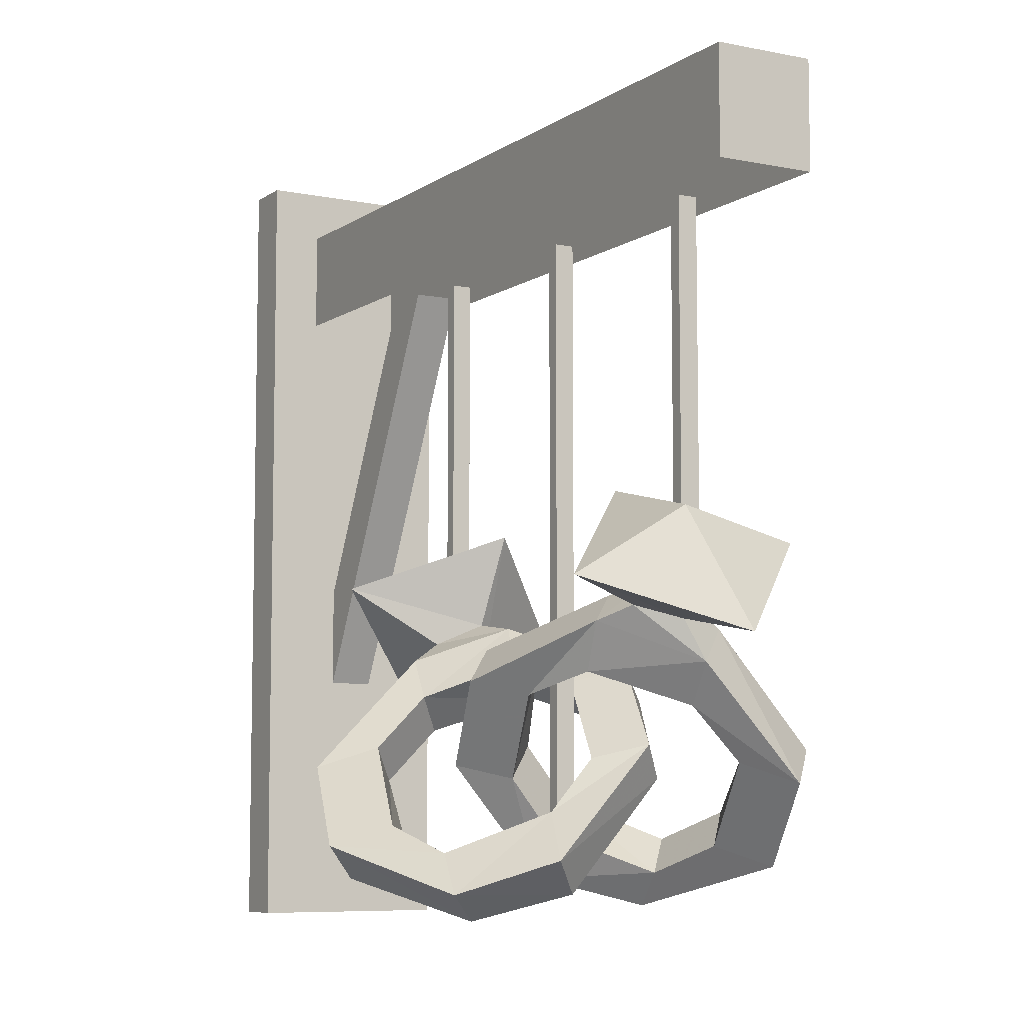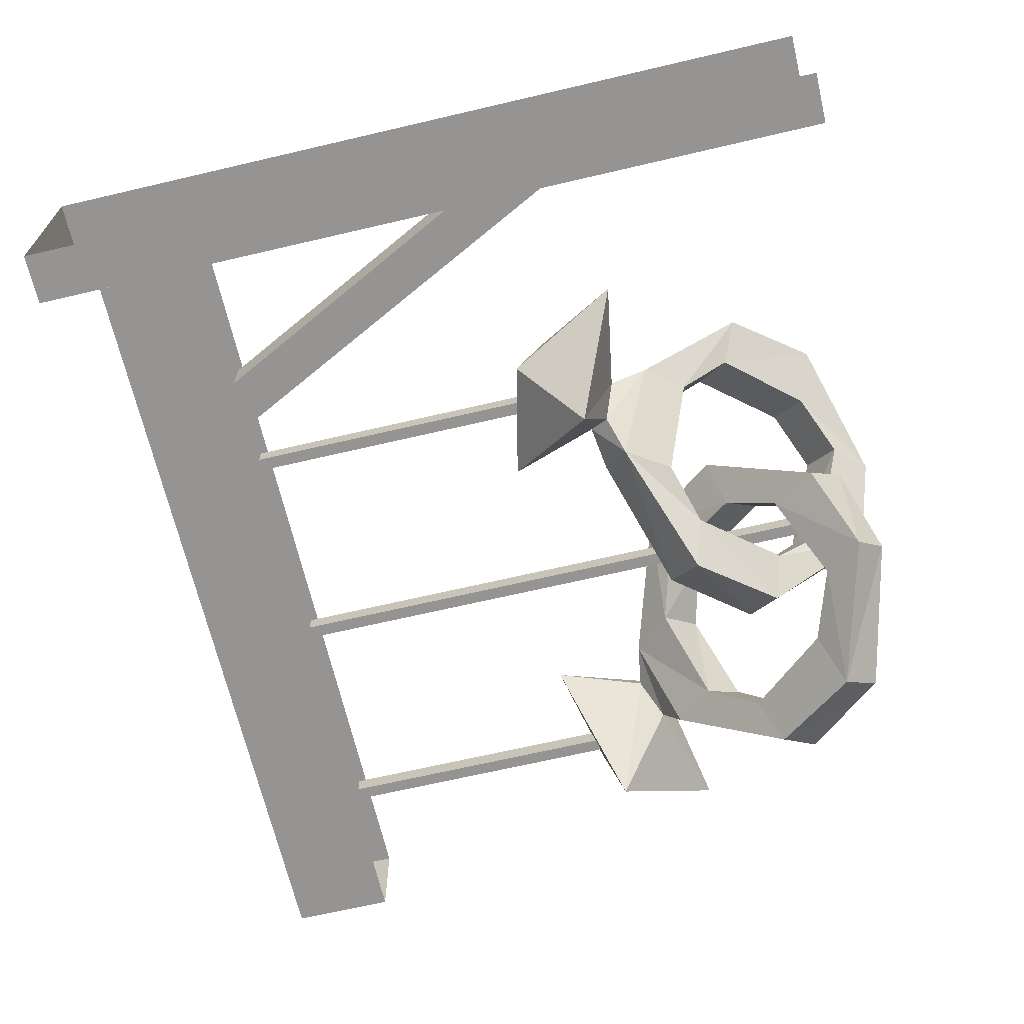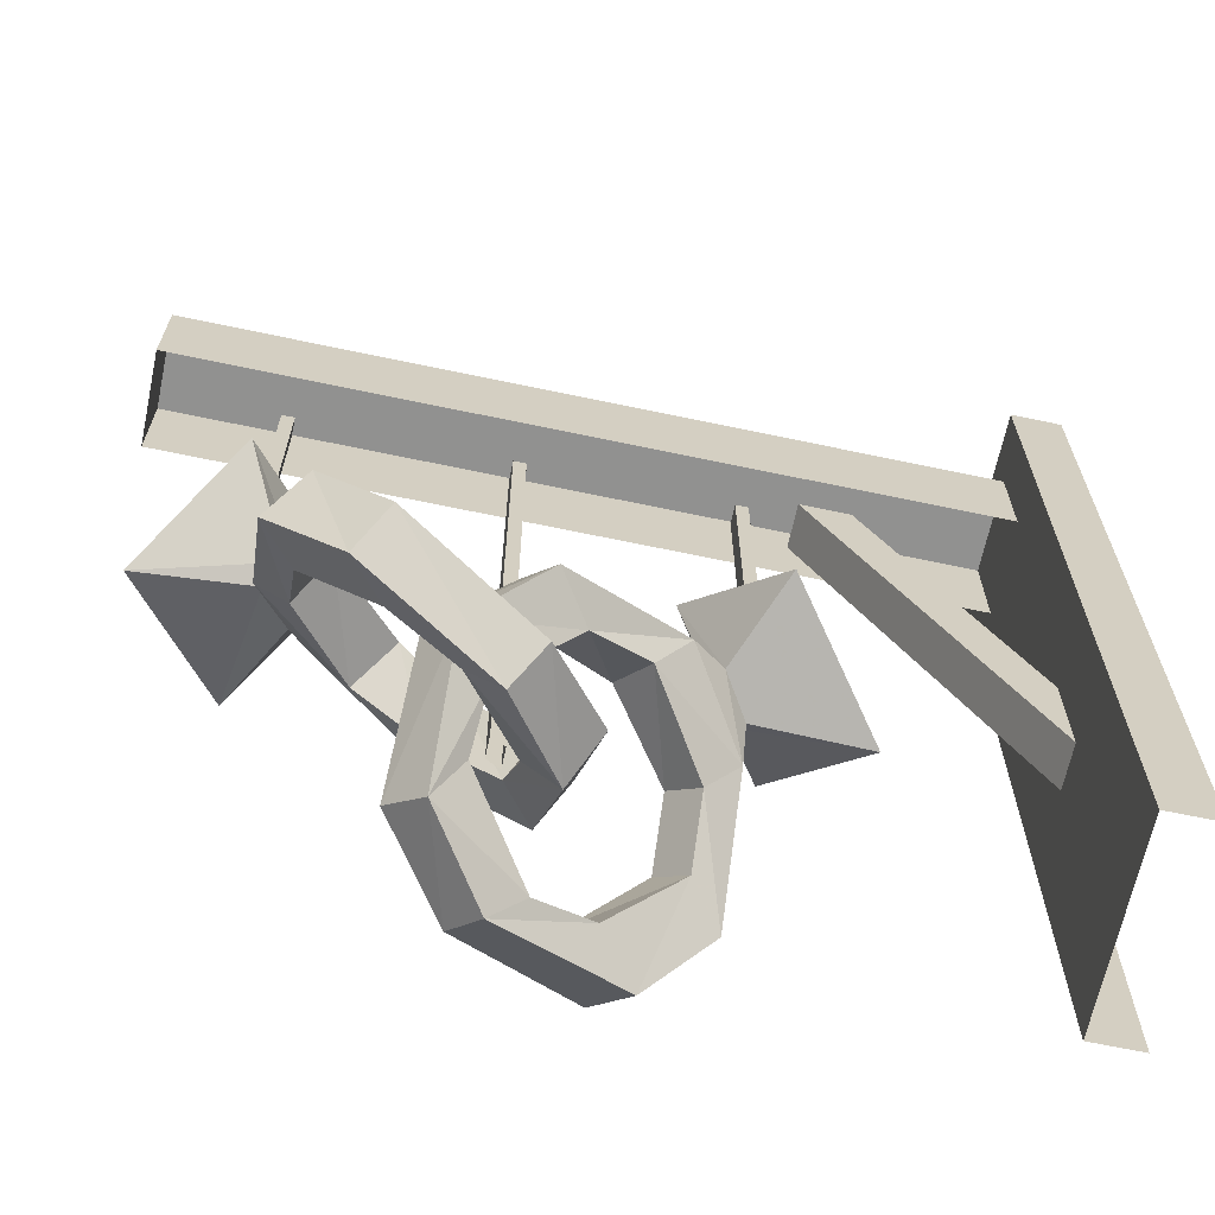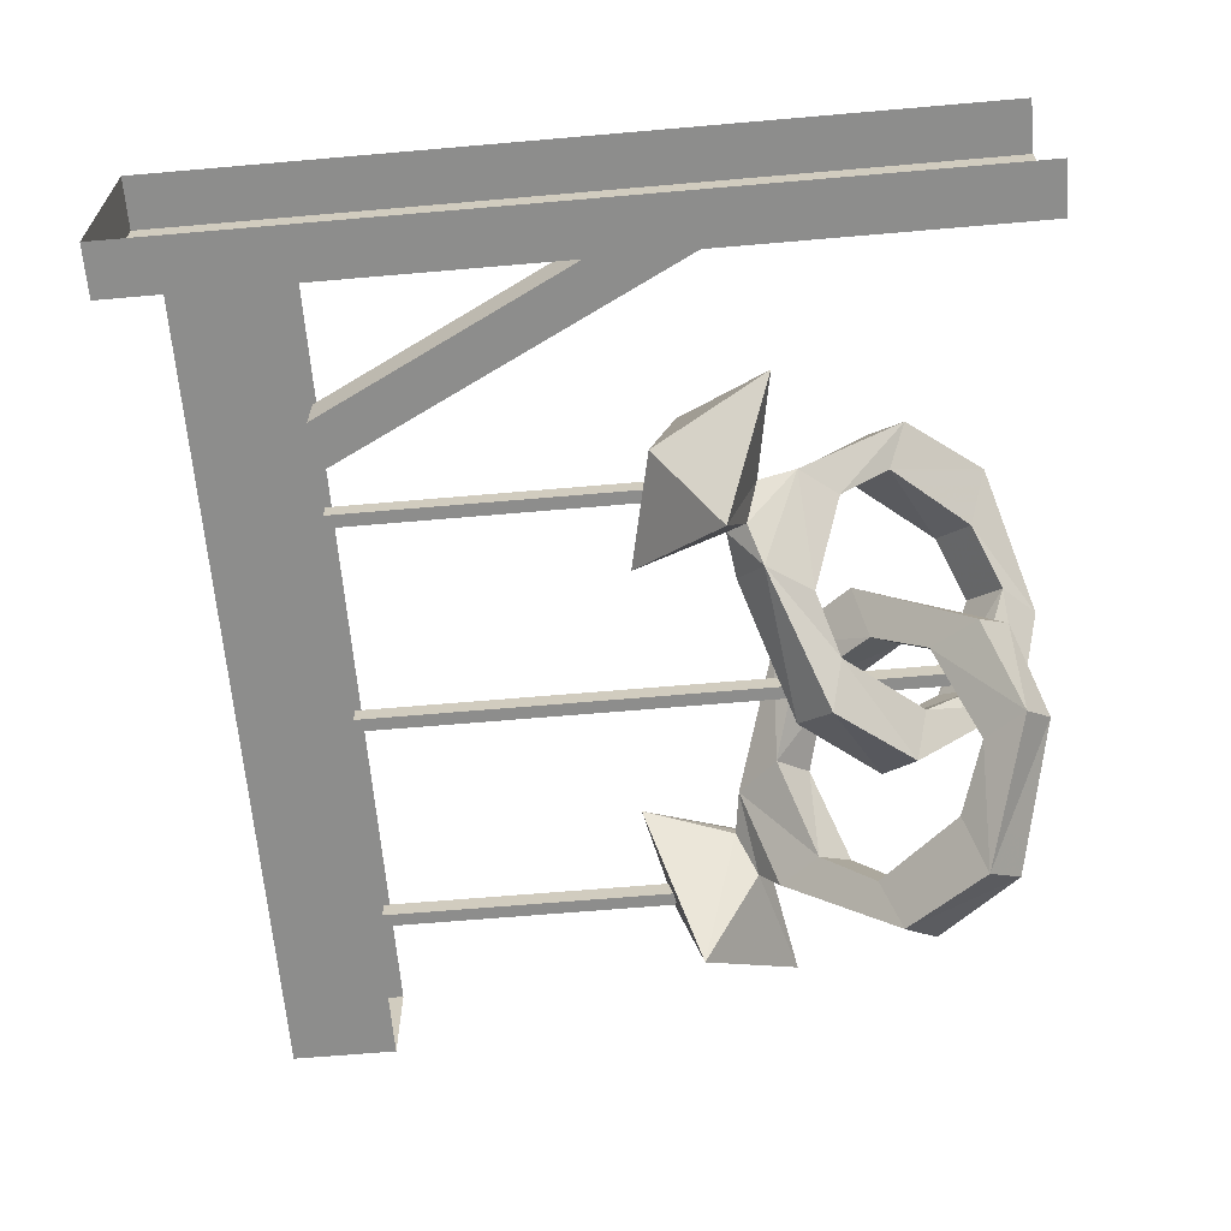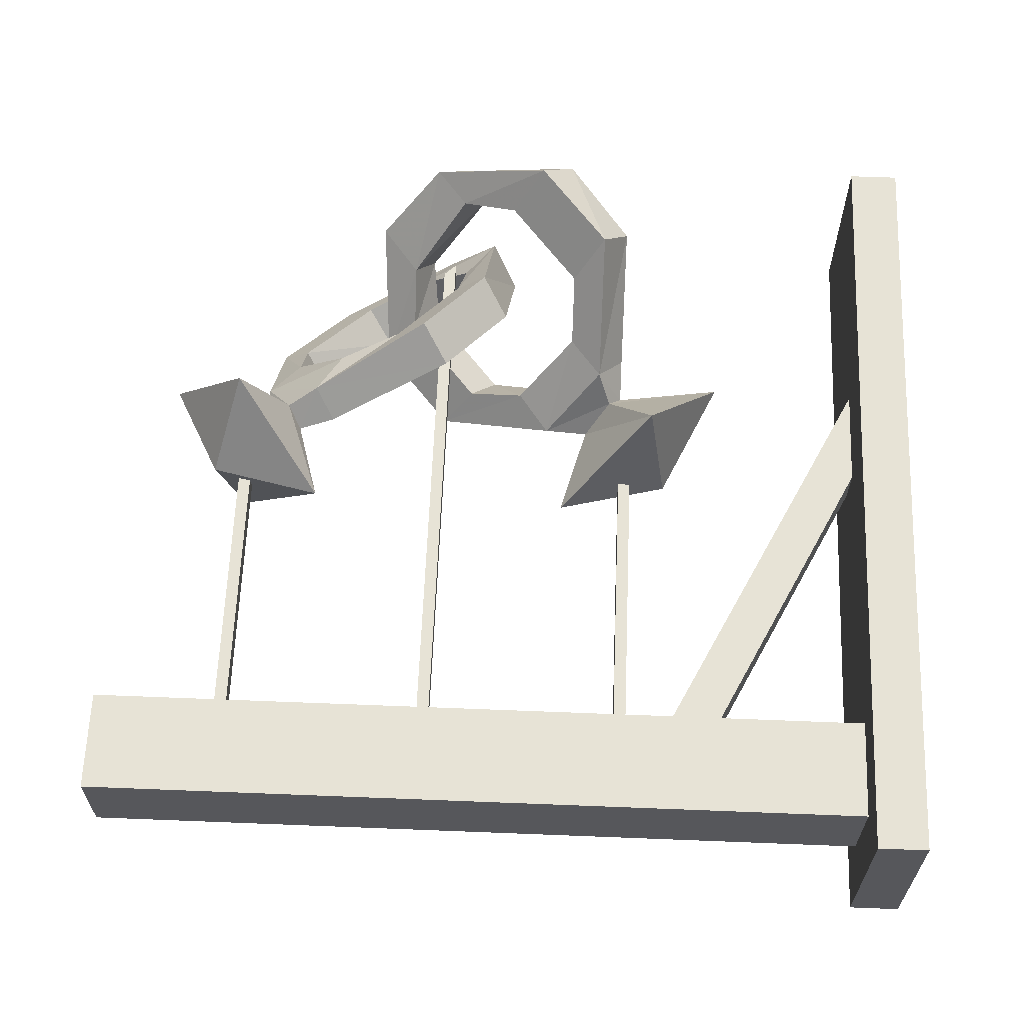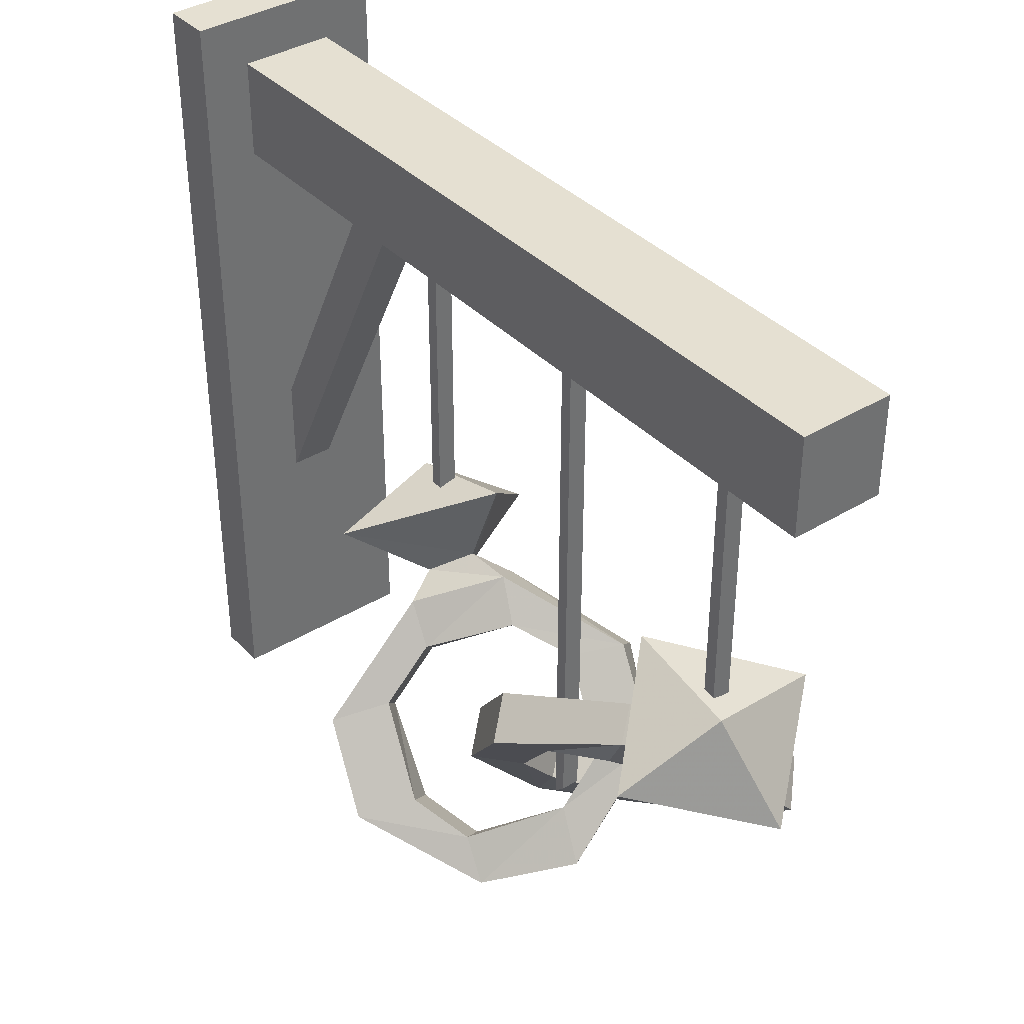
<metadata>
{"format":"obj","ext":"obj","renderer":"f3d","projection":"perspective","resolution":1024,"background":"white","views":[{"elev":-7.4,"azim":60.2,"up":"+Y"},{"elev":-67.2,"azim":-76.8,"up":"+Z"},{"elev":-66.0,"azim":168.0,"up":"+Y"},{"elev":-64.5,"azim":-85.0,"up":"+Z"},{"elev":62.7,"azim":-177.7,"up":"+Z"},{"elev":37.7,"azim":52.1,"up":"+Y"}]}
</metadata>
<code>
v -0.4375 0.875 0.1172
v -0.4375 1.875 0.1172
v -0.4375 1.875 -0.125
v -0.4375 0.875 -0.125
v -0.5 1.875 -0.125
v -0.5 0.875 -0.125
v -0.5 1.875 0.1172
v -0.5 0.875 0.1172
v -0.4375 1.312 -0.03125
v -0.25 1.688 -0.03125
v -0.25 1.688 0.02344
v -0.4375 1.312 0.02344
v -0.4375 1.188 0.02344
v -0.1875 1.688 0.02344
v -0.1875 1.688 -0.03125
v -0.4375 1.188 -0.03125
v 0.5547 1.688 0.05469
v 0.5547 1.812 0.05469
v 0.5547 1.812 -0.0625
v 0.5547 1.688 -0.0625
v -0.4375 1.812 -0.0625
v -0.4375 1.688 -0.0625
v -0.4375 1.812 0.05469
v -0.4375 1.688 0.05469
v 0.4062 1.336 -0.01562
v 0.4062 1.336 0.007812
v 0.4062 1.688 0.007812
v 0.4062 1.688 -0.01562
v 0.3906 1.328 -0.01562
v 0.3906 1.688 -0.01562
v 0.3906 1.328 0.007812
v 0.3906 1.688 0.007812
v -0.1172 1.328 -0.01562
v -0.1172 1.328 0.007812
v -0.1172 1.688 0.007812
v -0.1172 1.688 -0.01562
v -0.1328 1.328 -0.01562
v -0.1328 1.688 -0.01562
v -0.1328 1.328 0.007812
v -0.1328 1.688 0.007812
v 0.1641 1.18 0.04688
v 0.08594 1.086 0.01562
v 0.1172 1.047 0.05469
v 0.1953 1.141 0.07812
v 0.2344 1.203 0.007812
v 0.125 1.195 0.09375
v 0.04688 1.102 0.07031
v 0.07812 1.023 -0.03906
v 0.1094 0.9844 0
v 0.07031 0.9297 -0.007812
v 0.07812 1.062 0.1094
v 0.1562 1.156 0.1328
v 0.3047 1.219 0.05469
v 0.2734 1.164 0.04688
v 0.3125 1.164 -0.08594
v 0.2812 1.25 0.02344
v 0.03906 0.9688 -0.05469
v 0.1094 0.9297 -0.1484
v 0.1484 0.9766 -0.1328
v 0.1797 0.9375 -0.1016
v 0.1406 0.8984 -0.1094
v 0.2266 1.008 -0.1641
v 0.2578 0.9688 -0.1328
v 0.2969 0.9453 -0.1875
v 0.2656 0.9844 -0.2266
v 0.3438 1.078 -0.2031
v 0.3125 1.102 -0.1484
v 0.3438 1.062 -0.1094
v 0.3828 1.039 -0.1641
v 0.3438 1.125 -0.04688
v 0.3828 1.172 -0.03906
v 0.3516 1.211 -0.07812
v 0.3594 1.234 -0.03906
v 0.3281 1.258 0.007812
v 0.3438 1.234 0.03125
v 0.375 1.219 -0.01562
v 0.5078 1.195 -0.01562
v 0.4141 1.305 -0.1328
v 0.2969 1.367 0.02344
v 0.3984 1.258 0.1406
v 0.4375 1.336 0.02344
v 0.09375 1.164 -0.03906
v 0.1797 1.07 -0.01562
v 0.1484 1.031 -0.05469
v 0.0625 1.125 -0.07812
v 0.02344 1.188 0
v 0.1328 1.18 -0.09375
v 0.2188 1.086 -0.07031
v 0.1797 1.008 0.03906
v 0.1562 0.9688 0
v 0.1875 0.9141 0.01562
v 0.1875 1.047 -0.1016
v 0.1016 1.141 -0.1328
v -0.04688 1.203 -0.05469
v -0.007812 1.148 -0.04688
v -0.04688 1.148 0.08594
v -0.01562 1.234 -0.01562
v 0.2266 0.9531 0.05469
v 0.1484 0.9141 0.1484
v 0.1094 0.9609 0.1406
v 0.07812 0.9219 0.1016
v 0.1172 0.8828 0.1094
v 0.03906 0.9922 0.1719
v 0.007812 0.9531 0.1328
v -0.03906 0.9297 0.1875
v 0 0.9688 0.2344
v -0.08594 1.062 0.2109
v -0.04688 1.086 0.1484
v -0.07812 1.047 0.1172
v -0.1172 1.023 0.1641
v -0.07812 1.109 0.05469
v -0.1172 1.156 0.04688
v -0.08594 1.195 0.07812
v -0.1016 1.219 0.03906
v -0.07031 1.242 -0.007812
v -0.08594 1.219 -0.02344
v -0.1172 1.203 0.02344
v -0.25 1.18 0.01562
v -0.1562 1.289 0.1328
v -0.03906 1.352 -0.02344
v -0.1328 1.242 -0.1328
v -0.1797 1.32 -0.01562
v 0.1406 0.9922 -0.01562
v 0.1406 0.9922 0.007812
v 0.1406 1.688 0.007812
v 0.1406 1.688 -0.01562
v 0.125 0.9766 -0.01562
v 0.125 1.688 -0.01562
v 0.125 0.9766 0.007812
v 0.125 1.688 0.007812
f 1 2 3
f 1 3 4
f 4 3 5
f 4 5 6
f 7 5 3
f 7 3 2
f 7 2 8
f 8 2 1
f 9 10 11
f 9 11 12
f 12 11 13
f 13 11 14
f 13 14 15
f 13 15 16
f 16 15 9
f 9 15 10
f 17 18 19
f 17 19 20
f 20 19 21
f 20 21 22
f 23 21 19
f 23 19 18
f 23 18 24
f 24 18 17
f 25 26 27
f 25 27 28
f 25 28 29
f 29 28 30
f 29 30 31
f 31 30 32
f 31 32 26
f 26 32 27
f 33 34 35
f 33 35 36
f 33 36 37
f 37 36 38
f 37 38 39
f 39 38 40
f 39 40 34
f 34 40 35
f 41 42 43
f 41 43 44
f 41 44 45
f 41 45 46
f 41 46 42
f 42 46 47
f 42 47 48
f 42 48 49
f 42 49 43
f 43 49 50
f 43 50 51
f 43 51 44
f 44 51 52
f 44 52 53
f 44 53 54
f 44 54 45
f 45 54 55
f 45 55 56
f 45 56 46
f 46 56 53
f 46 53 52
f 46 52 47
f 47 52 51
f 47 51 57
f 47 57 48
f 48 57 58
f 48 58 59
f 48 59 60
f 48 60 49
f 49 60 50
f 50 60 61
f 50 61 58
f 50 58 57
f 50 57 51
f 59 62 63
f 59 63 60
f 60 63 61
f 61 63 64
f 61 64 65
f 61 65 58
f 58 65 59
f 59 65 62
f 62 65 66
f 62 66 67
f 62 67 68
f 62 68 63
f 63 68 64
f 64 68 69
f 64 69 66
f 64 66 65
f 67 55 70
f 67 70 68
f 68 70 69
f 69 70 71
f 69 71 72
f 69 72 66
f 66 72 67
f 67 72 55
f 55 72 56
f 56 72 73
f 56 73 74
f 56 74 53
f 53 74 75
f 53 75 71
f 53 71 54
f 54 71 70
f 54 70 55
f 75 76 71
f 71 76 72
f 72 76 73
f 73 76 77
f 73 77 78
f 73 78 74
f 74 78 79
f 74 79 75
f 75 79 80
f 75 80 76
f 76 80 77
f 77 80 81
f 77 81 78
f 78 81 79
f 79 81 80
f 82 83 84
f 82 84 85
f 82 85 86
f 82 86 87
f 82 87 83
f 83 87 88
f 83 88 89
f 83 89 90
f 83 90 84
f 84 90 91
f 84 91 92
f 84 92 85
f 85 92 93
f 85 93 94
f 85 94 95
f 85 95 86
f 86 95 96
f 86 96 97
f 86 97 87
f 87 97 94
f 87 94 93
f 87 93 88
f 88 93 92
f 88 92 98
f 88 98 89
f 89 98 99
f 89 99 100
f 89 100 101
f 89 101 90
f 90 101 91
f 91 101 102
f 91 102 99
f 91 99 98
f 91 98 92
f 100 103 104
f 100 104 101
f 101 104 102
f 102 104 105
f 102 105 106
f 102 106 99
f 99 106 100
f 100 106 103
f 103 106 107
f 103 107 108
f 103 108 109
f 103 109 104
f 104 109 105
f 105 109 110
f 105 110 107
f 105 107 106
f 108 96 111
f 108 111 109
f 109 111 110
f 110 111 112
f 110 112 113
f 110 113 107
f 107 113 108
f 108 113 96
f 96 113 97
f 97 113 114
f 97 114 115
f 97 115 94
f 94 115 116
f 94 116 112
f 94 112 95
f 95 112 111
f 95 111 96
f 116 117 112
f 112 117 113
f 113 117 114
f 114 117 118
f 114 118 119
f 114 119 115
f 115 119 120
f 115 120 116
f 116 120 121
f 116 121 117
f 117 121 118
f 118 121 122
f 118 122 119
f 119 122 120
f 120 122 121
f 123 124 125
f 123 125 126
f 123 126 127
f 127 126 128
f 127 128 129
f 129 128 130
f 129 130 124
f 124 130 125

</code>
